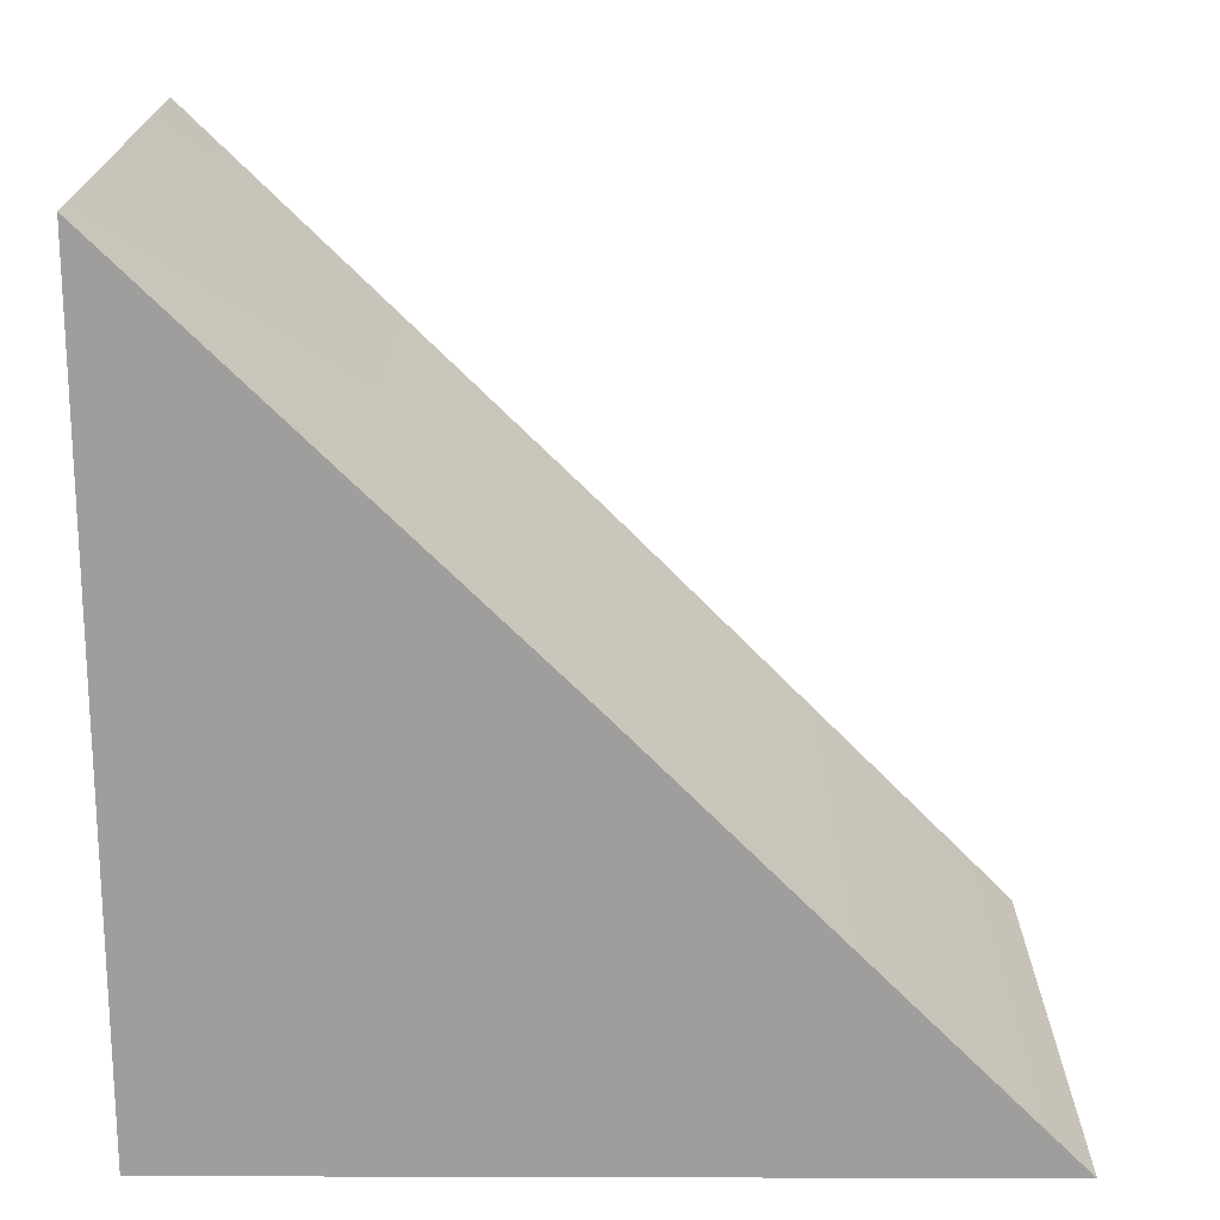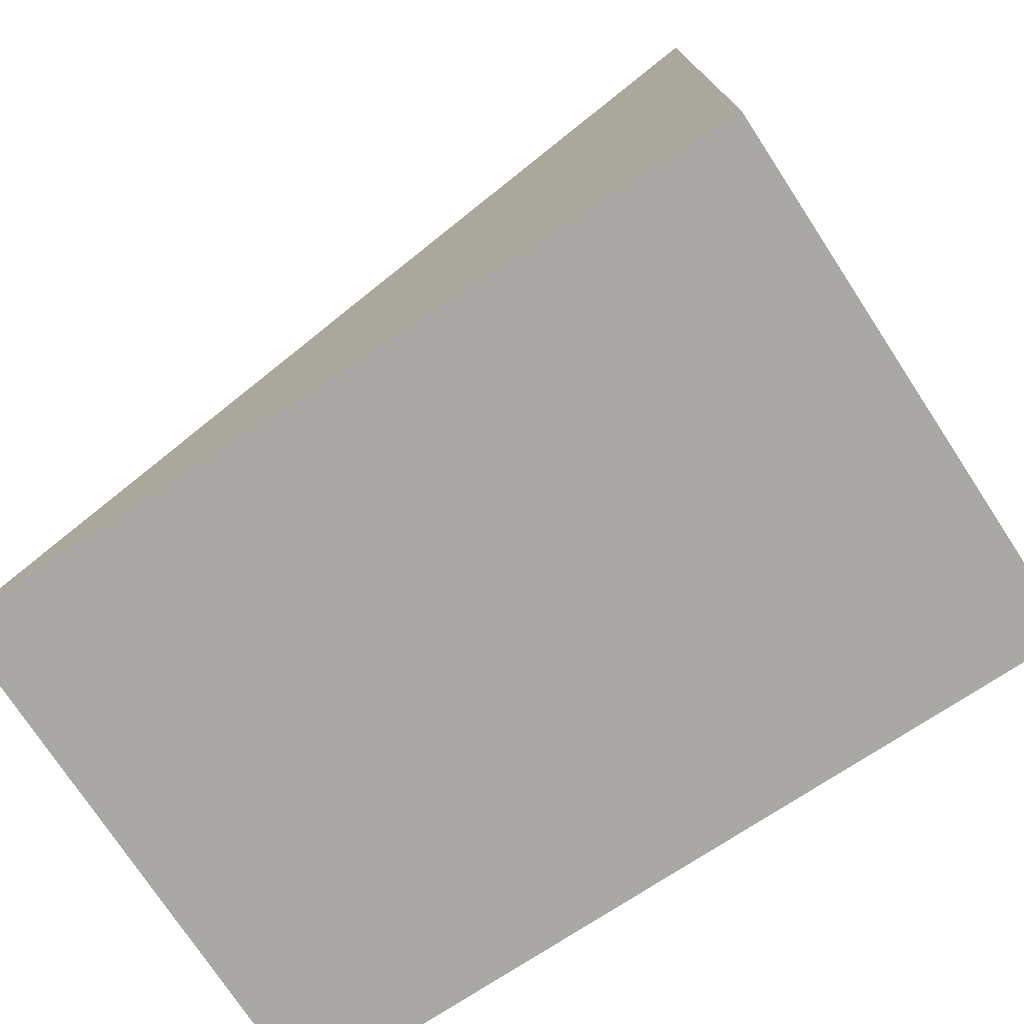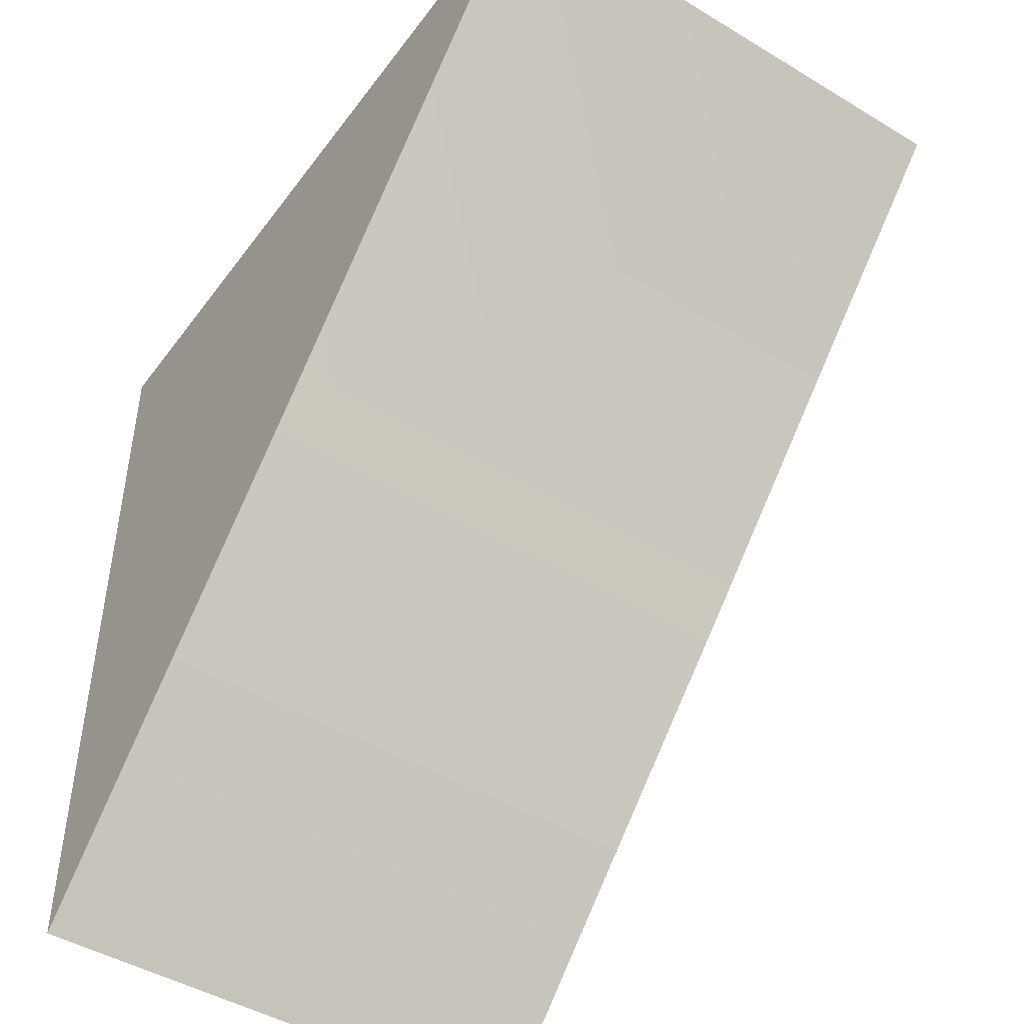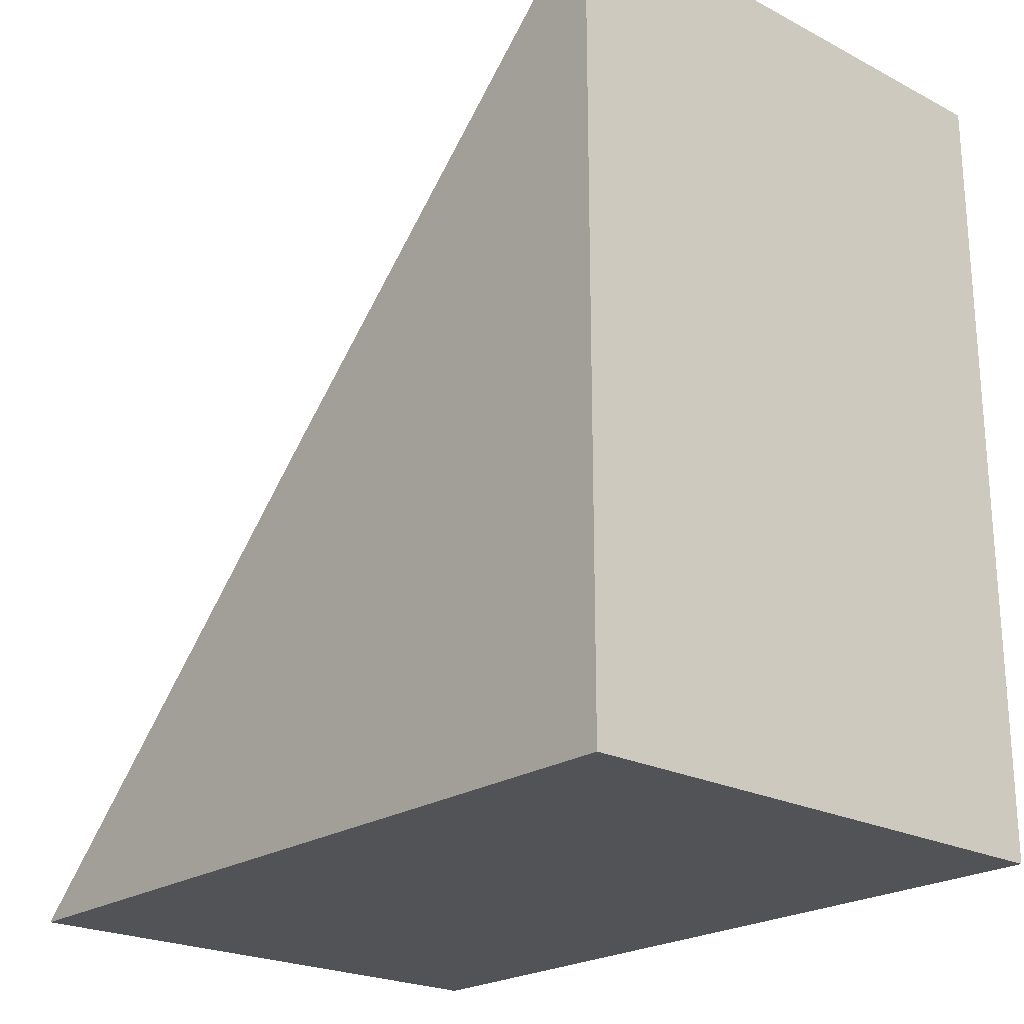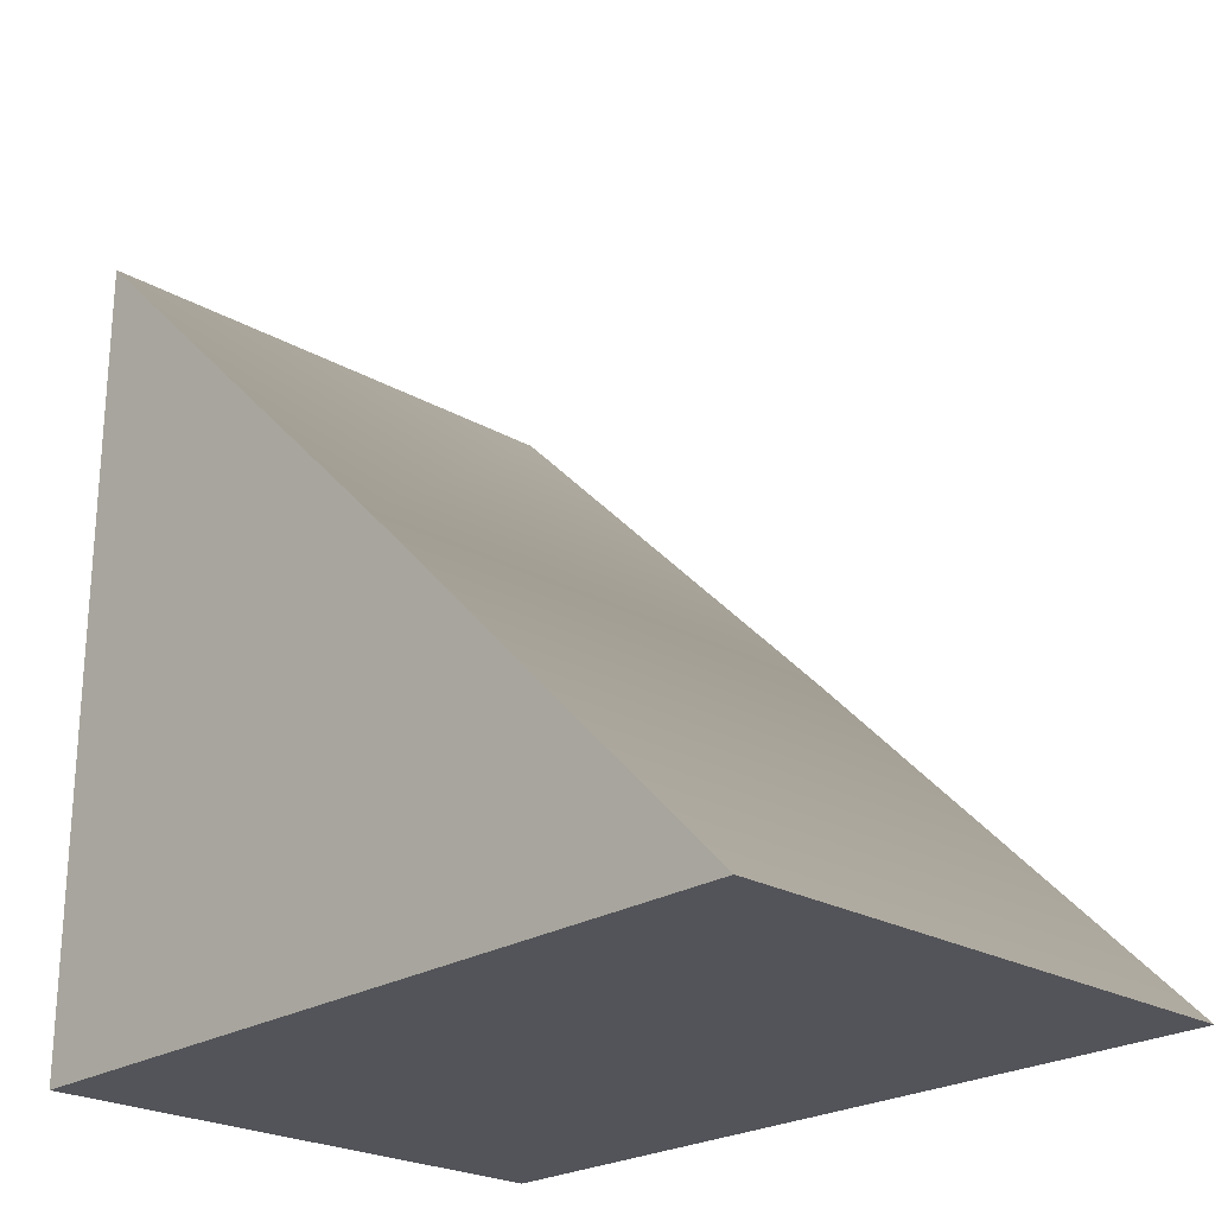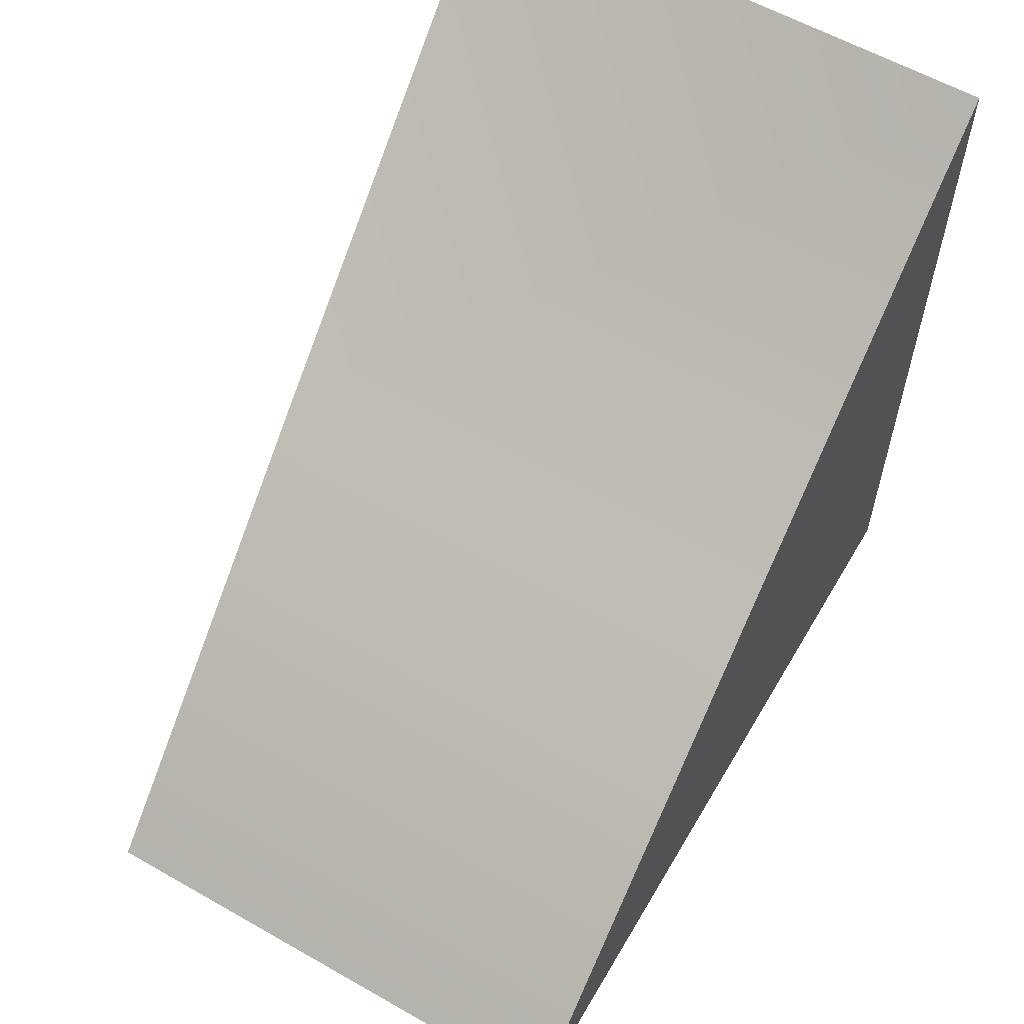
<metadata>
{"format":"obj","ext":"obj","renderer":"f3d","projection":"perspective","resolution":1024,"background":"white","views":[{"elev":19.1,"azim":90.3,"up":"+Y"},{"elev":-75.2,"azim":-56.7,"up":"+Y"},{"elev":-46.0,"azim":145.5,"up":"+Z"},{"elev":-22.5,"azim":-41.7,"up":"+Y"},{"elev":-23.7,"azim":136.3,"up":"+Y"},{"elev":59.4,"azim":-149.7,"up":"+Y"}]}
</metadata>
<code>
g Block_Ramp_Soft_Vanilla_Steep_SMALL_Col
v -2.02 0.0001648 -0.02397
v -2.02 0.0001647 -3.028
v -2.02 3.028 -0.02726
v -2.02 0.0001648 2.999
v -2.02 6.005 2.999
v 2.02 3.028 -0.02726
v 2.02 0.0001647 -3.028
v 2.02 0.0001648 -0.02397
v 2.02 6.005 2.999
v 2.02 0.0001648 2.999
v 2.02 6.005 2.999
v 2.02 0.0001648 2.999
v -2.02 0.0001648 2.999
v -2.02 6.005 2.999
v -2.02 3.028 -0.02726
v -2.02 0.0001647 -3.028
v 2.02 0.0001647 -3.028
v 2.02 3.028 -0.02726
v -2.02 6.005 2.999
v 2.02 6.005 2.999
v -2.02 0.0001648 -0.02397
v -2.02 0.0001648 2.999
v 2.02 0.0001648 2.999
v 2.02 0.0001648 -0.02397
v 2.02 0.0001647 -3.028
v -2.02 0.0001647 -3.028
g Block_Ramp_Soft_Vanilla_Steep_SMALL_Col_0
f 3 2 1
f 3 1 4
f 5 3 4
f 8 7 6
f 8 6 9
f 10 8 9
f 13 12 11
f 14 13 11
f 17 16 15
f 18 17 15
f 18 15 19
f 20 18 19
f 23 22 21
f 24 23 21
f 25 24 21
f 26 25 21

</code>
